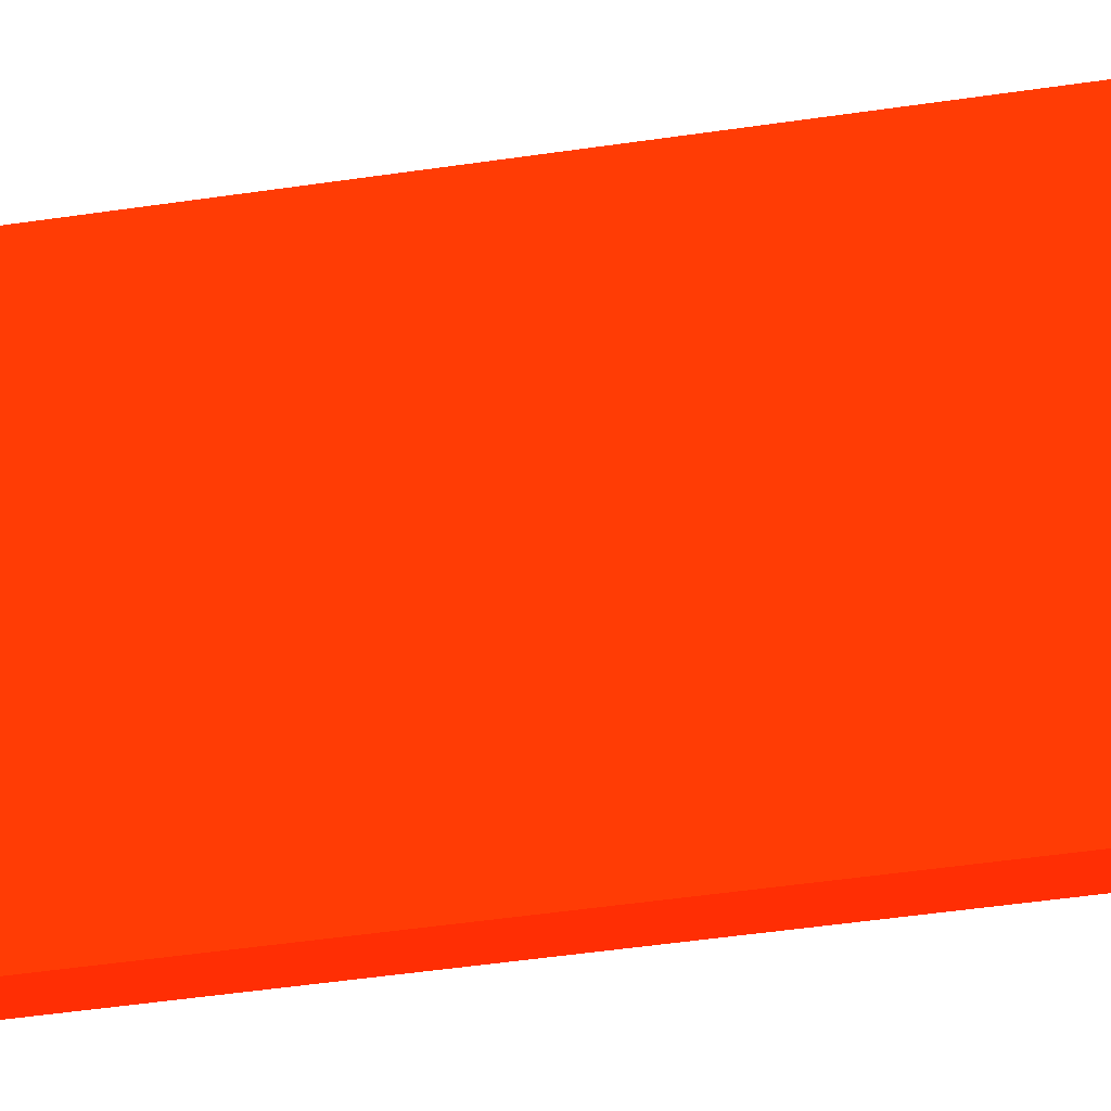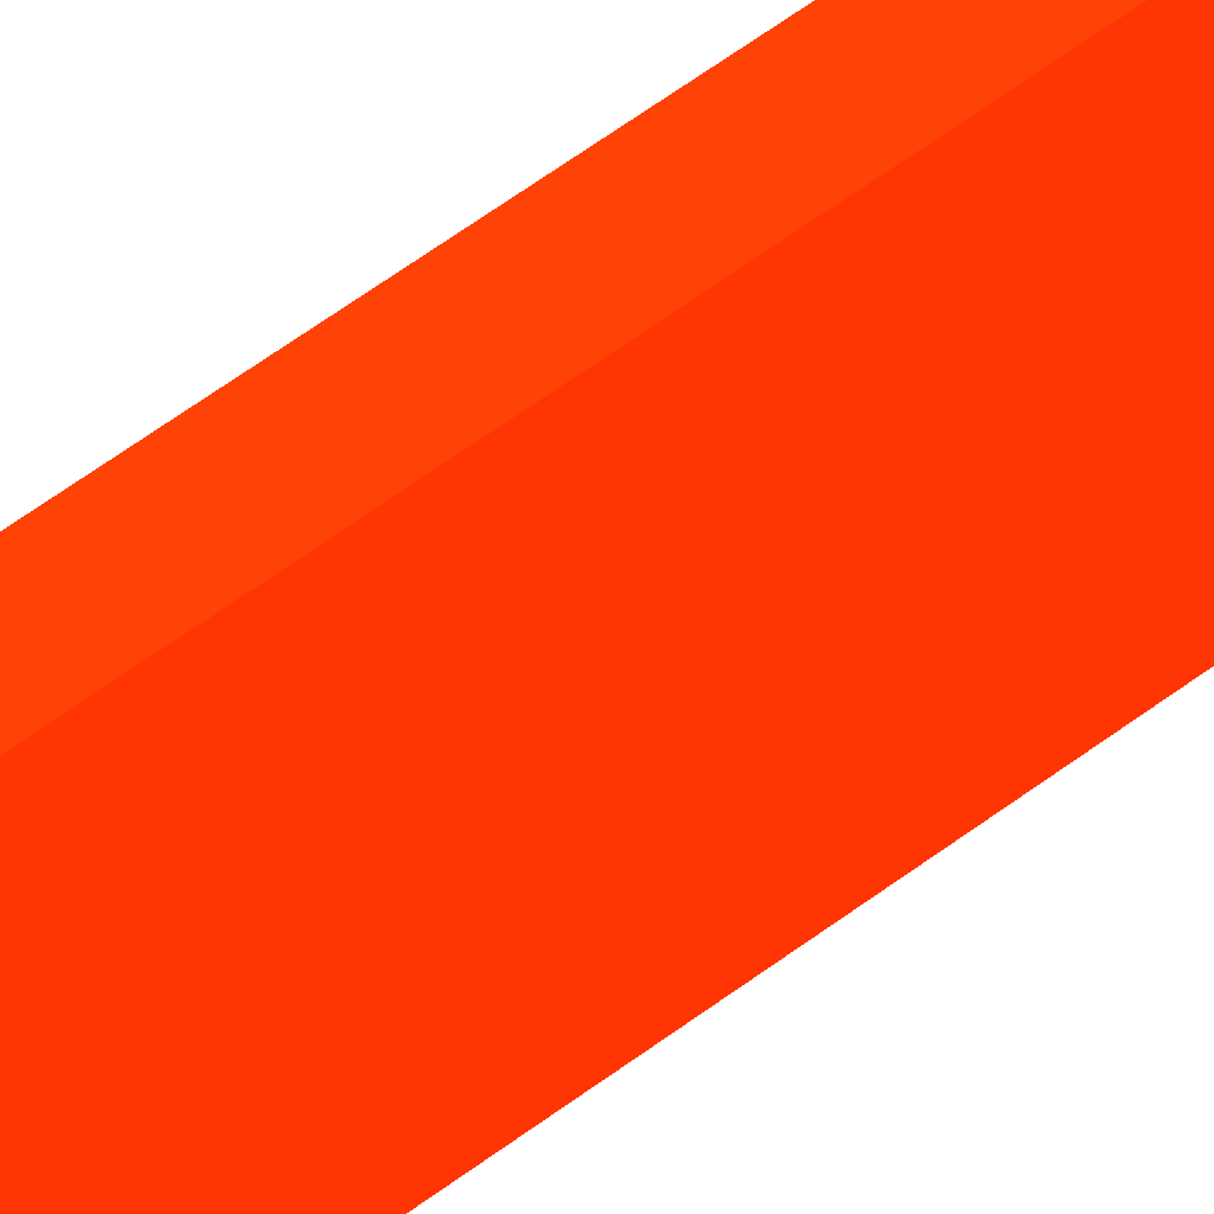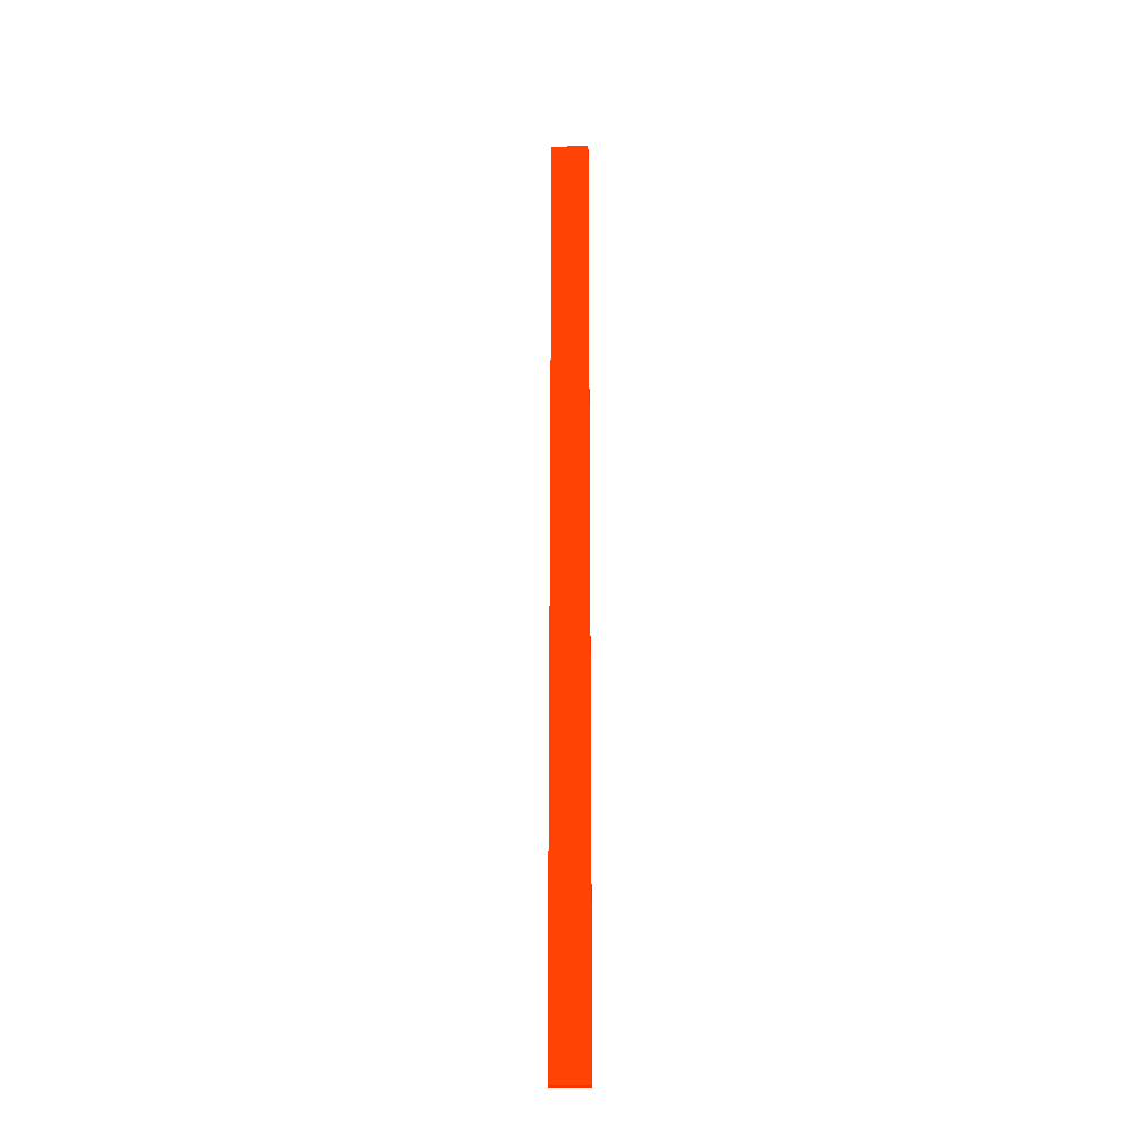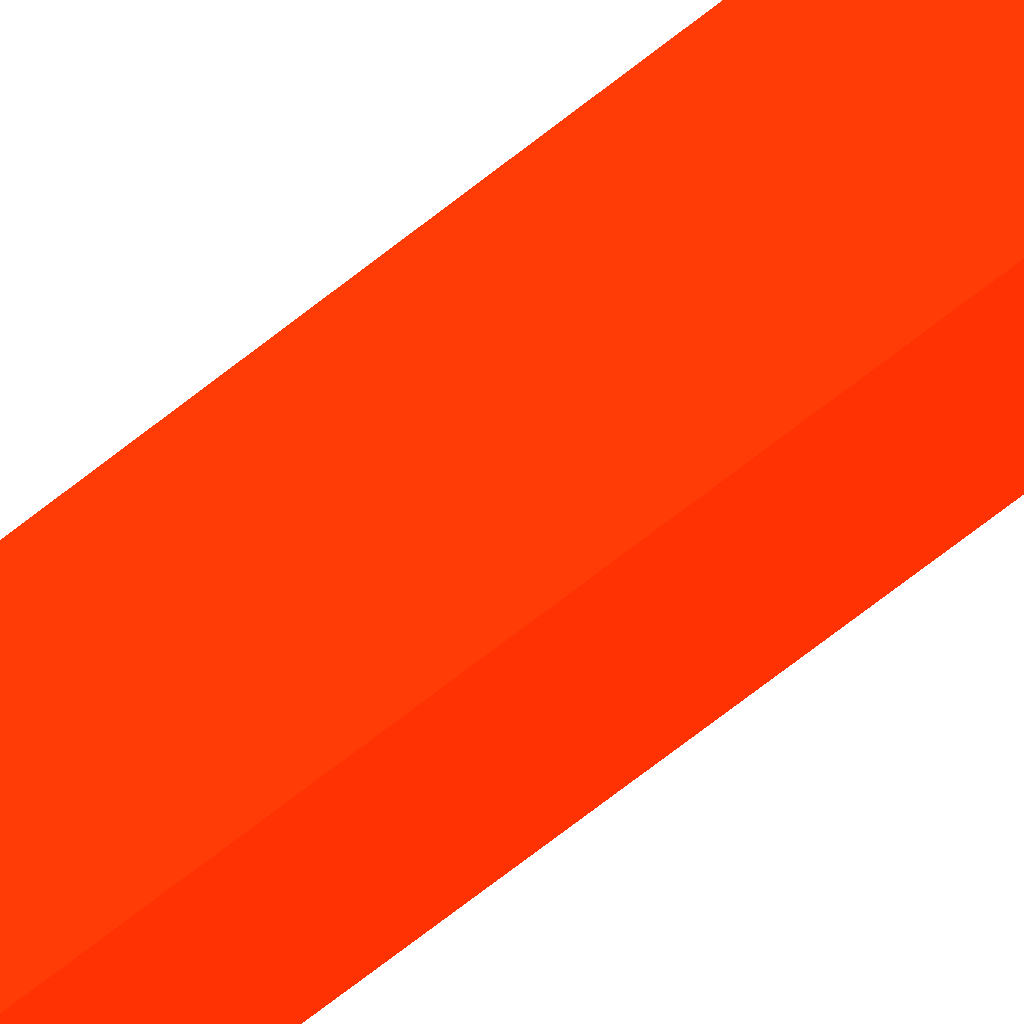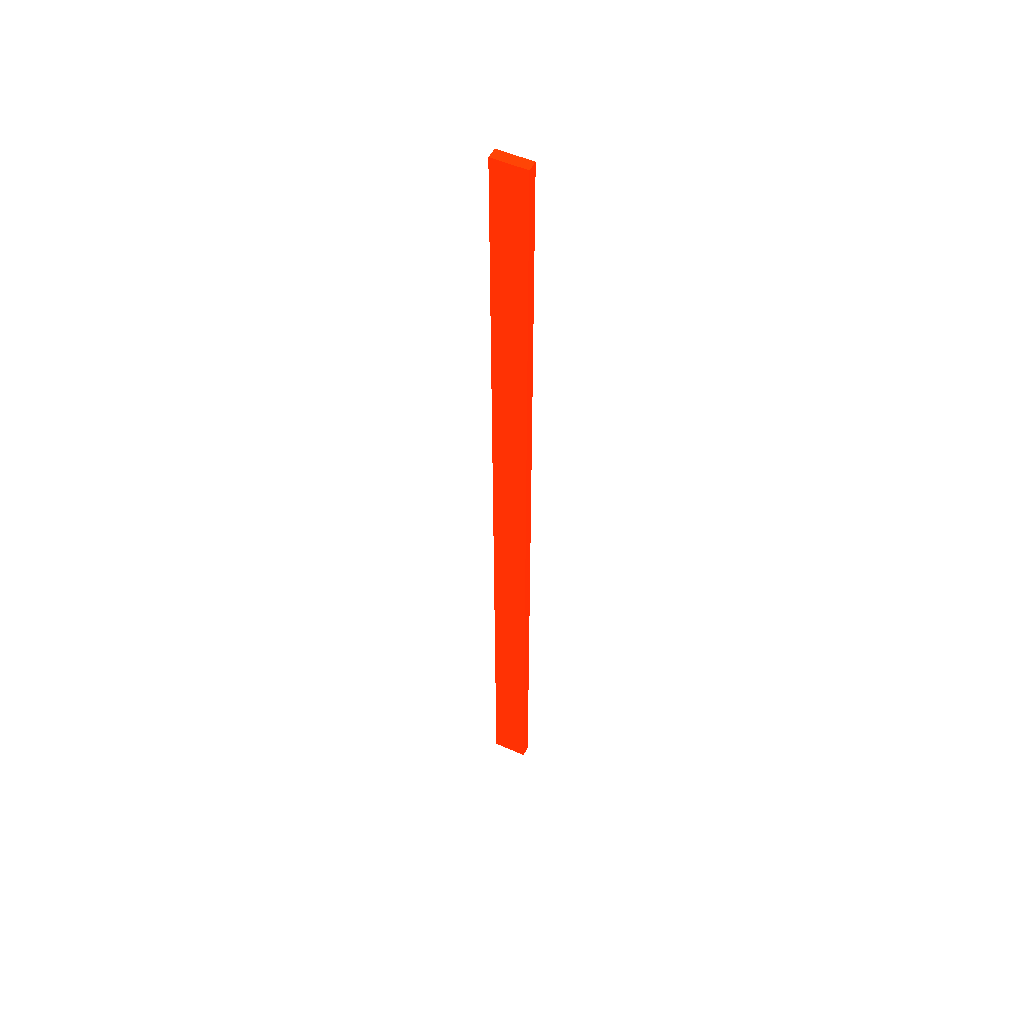
<metadata>
{"format":"obj","ext":"obj","renderer":"f3d","projection":"perspective","resolution":1024,"background":"white","views":[{"elev":-8.7,"azim":129.1,"up":"+Z"},{"elev":30.7,"azim":37.5,"up":"+Z"},{"elev":-23.4,"azim":-89.0,"up":"+Y"},{"elev":-47.3,"azim":-44.8,"up":"+Z"},{"elev":51.7,"azim":116.1,"up":"+Y"}]}
</metadata>
<code>
v 12.92 85 20.62 0.9882 0.1412 0.01176
v 12.92 85 17.7 0.9882 0.1412 0.01176
v 12 85 20.62 0.9882 0.1412 0.01176
v 12.92 12.21 20.62 0.9882 0.1412 0.01176
v 12 85 17.7 0.9882 0.1412 0.01176
v 12.92 12.21 17.7 0.9882 0.1412 0.01176
v 12 12.21 20.62 0.9882 0.1412 0.01176
v 12 12.21 17.7 0.9882 0.1412 0.01176
f 1 2 5
f 1 5 3
f 1 3 7
f 1 7 4
f 1 4 6
f 1 6 2
f 2 6 8
f 2 8 5
f 3 5 8
f 3 8 7
f 4 7 8
f 4 8 6

</code>
